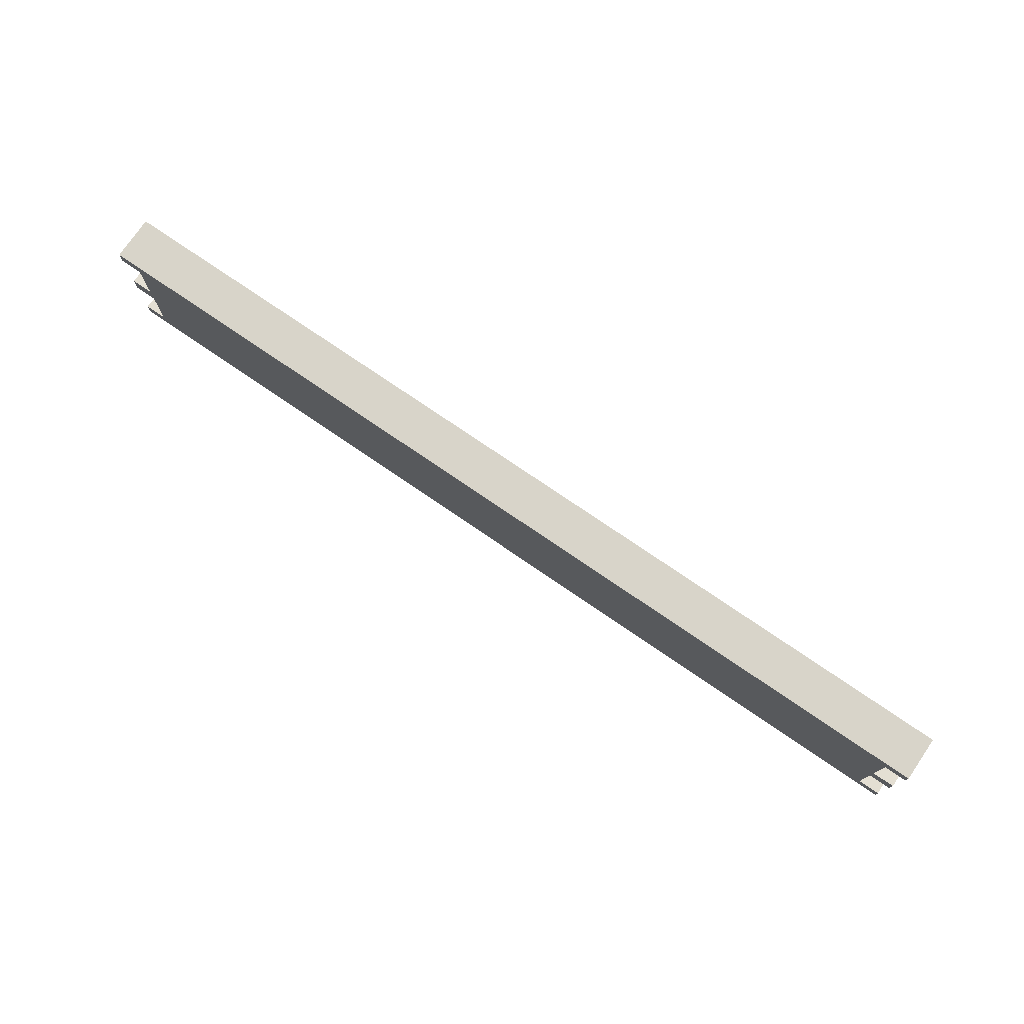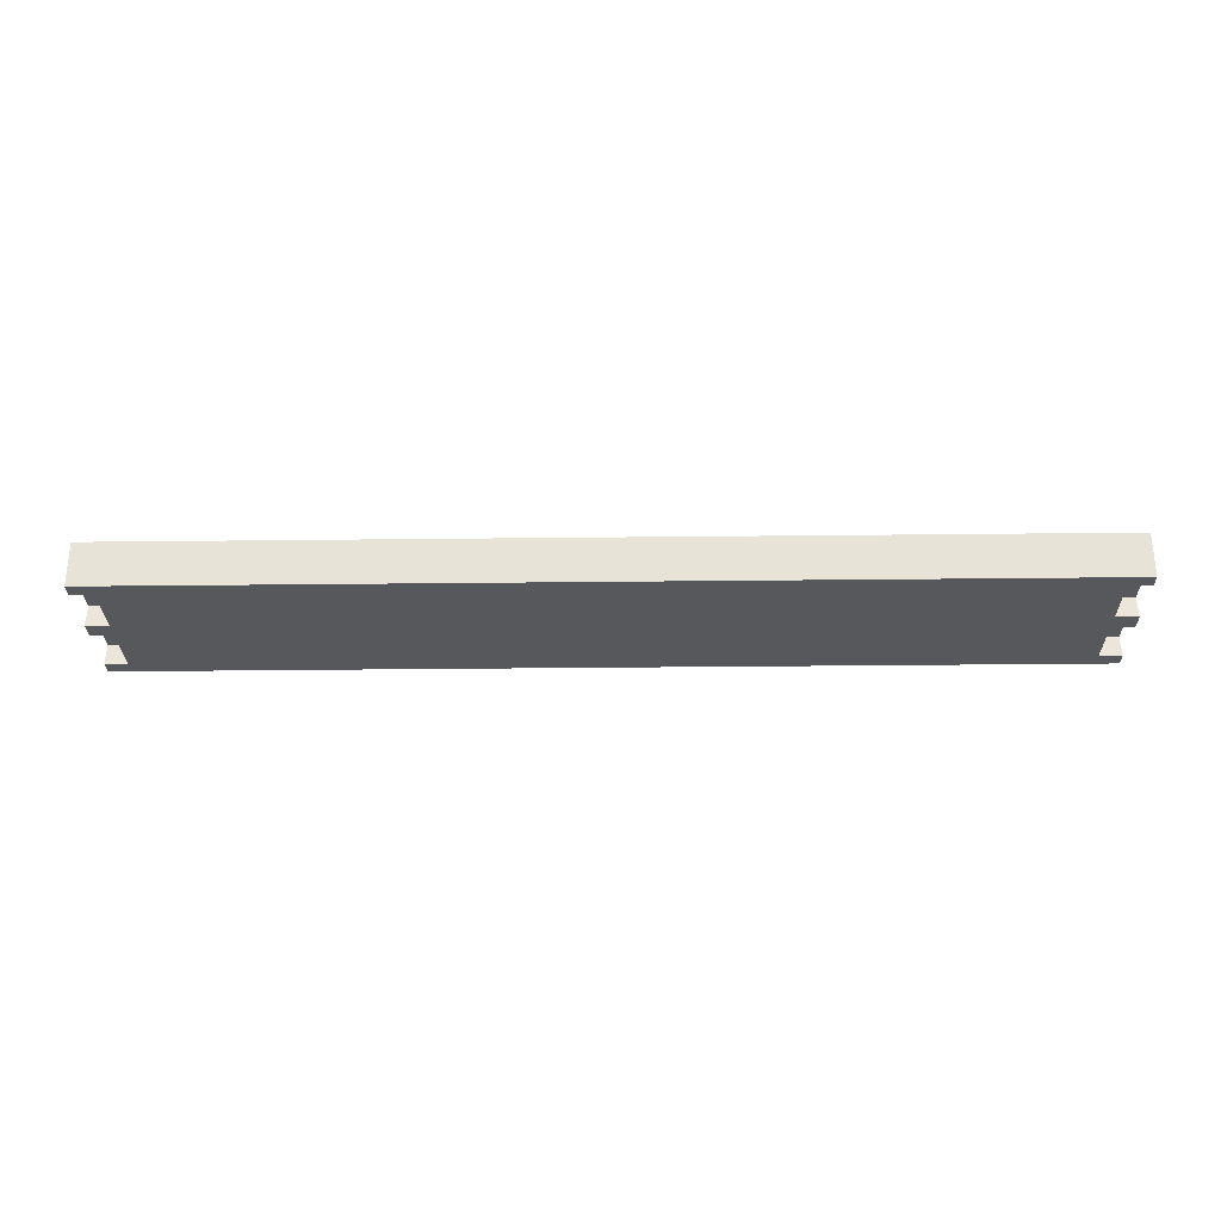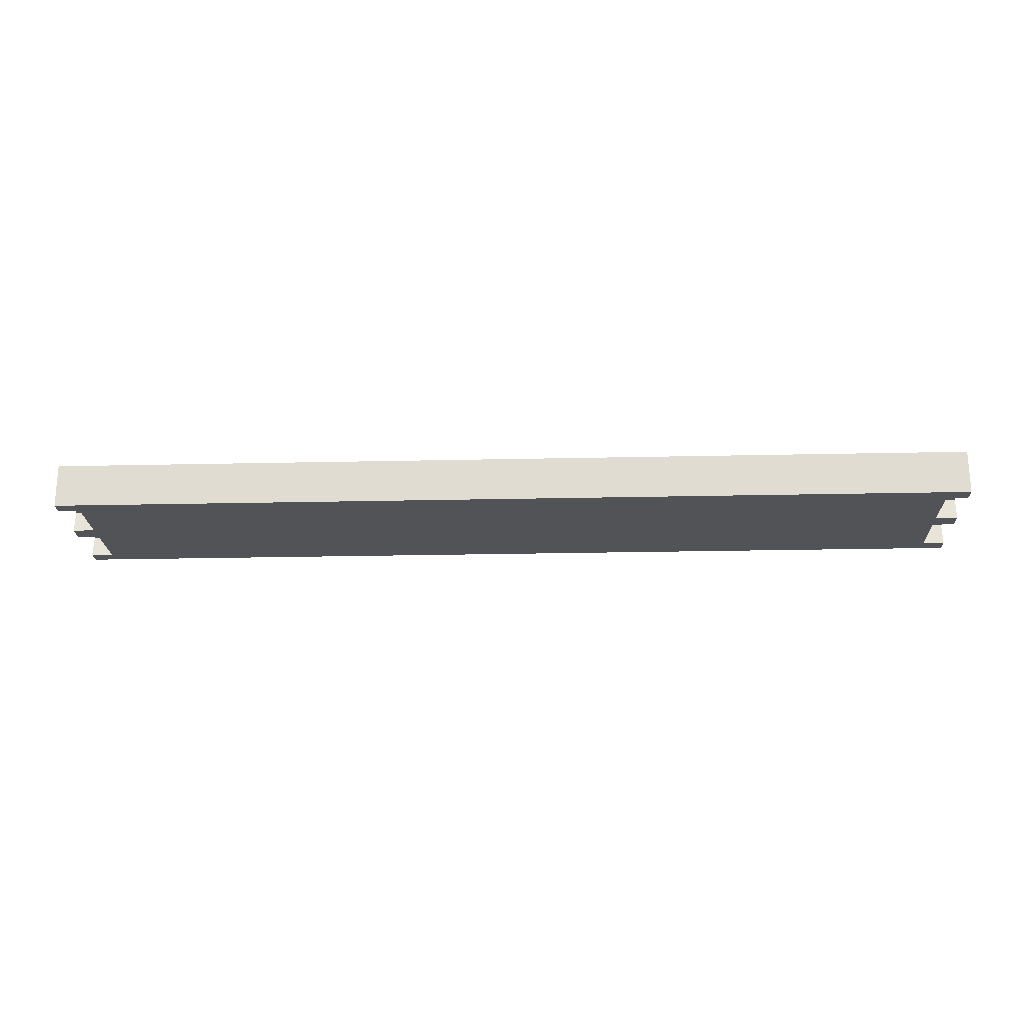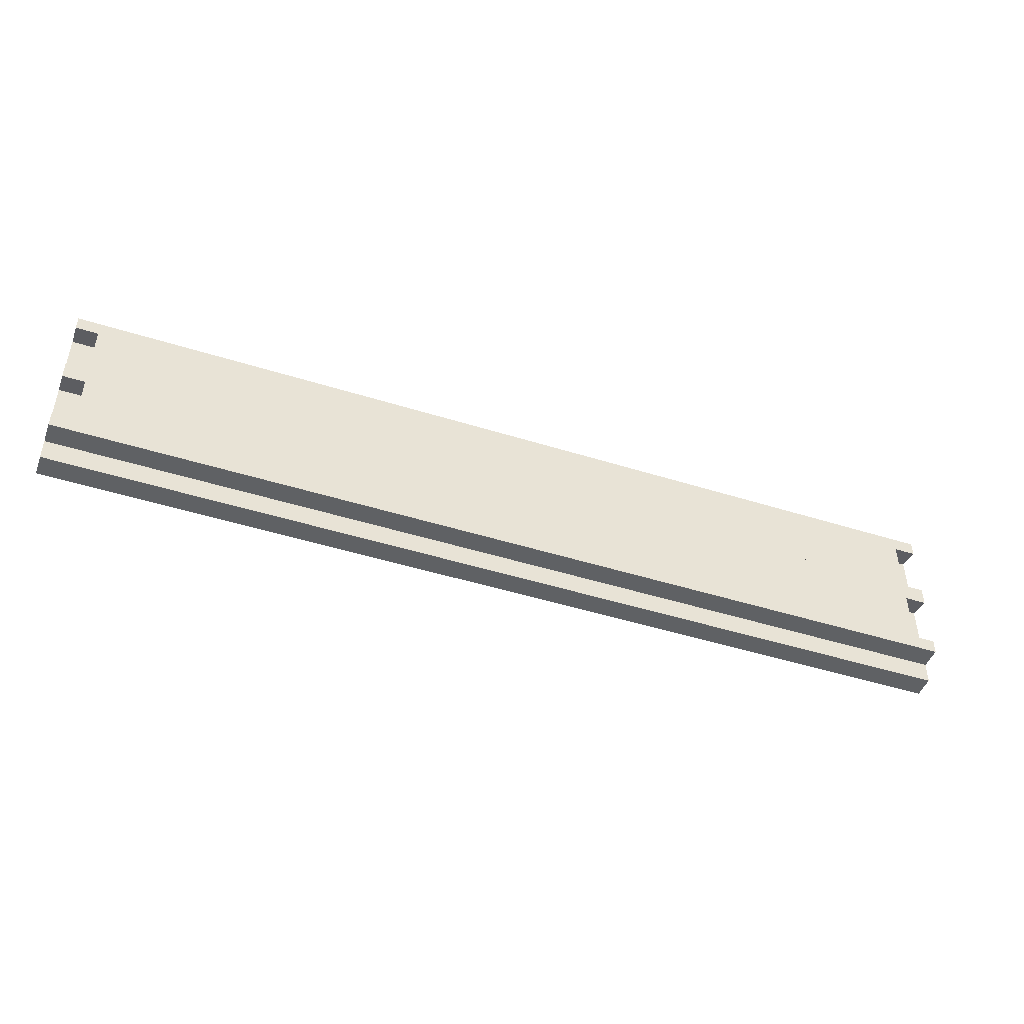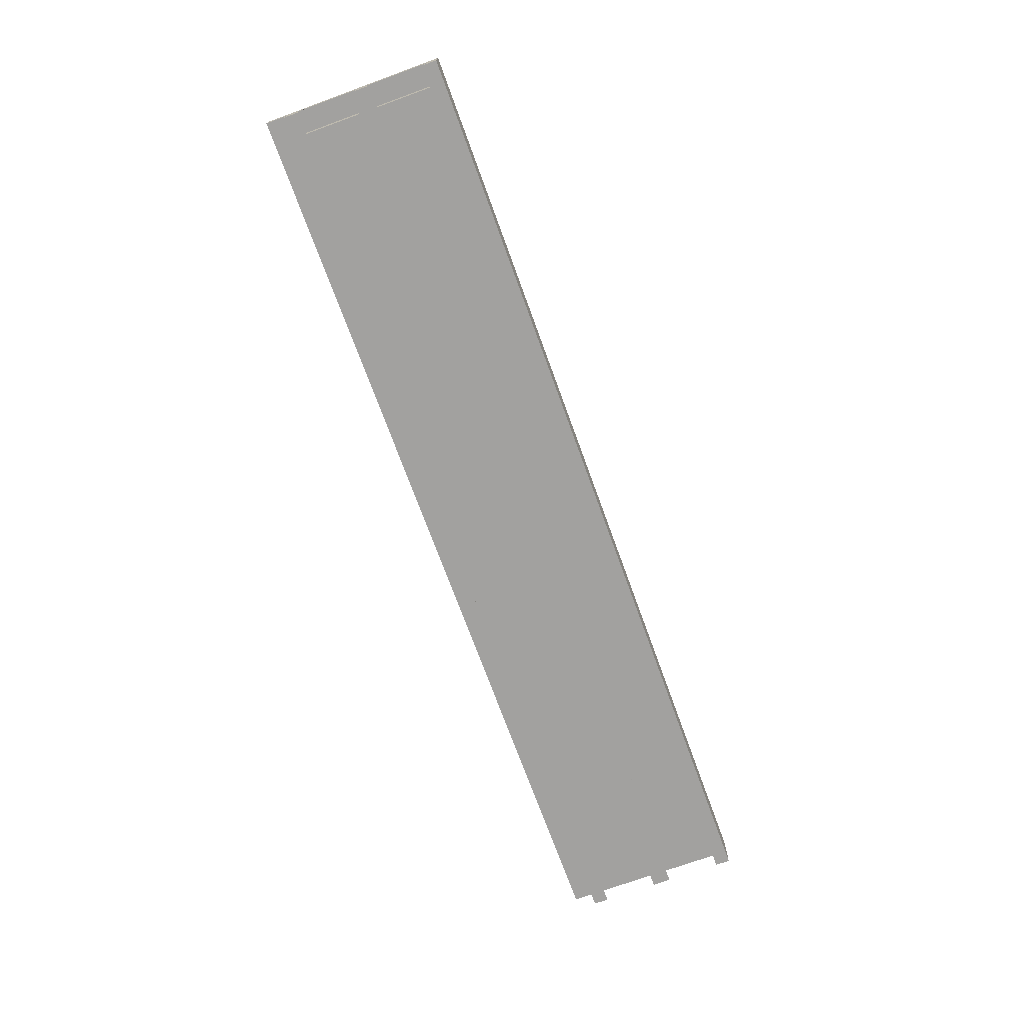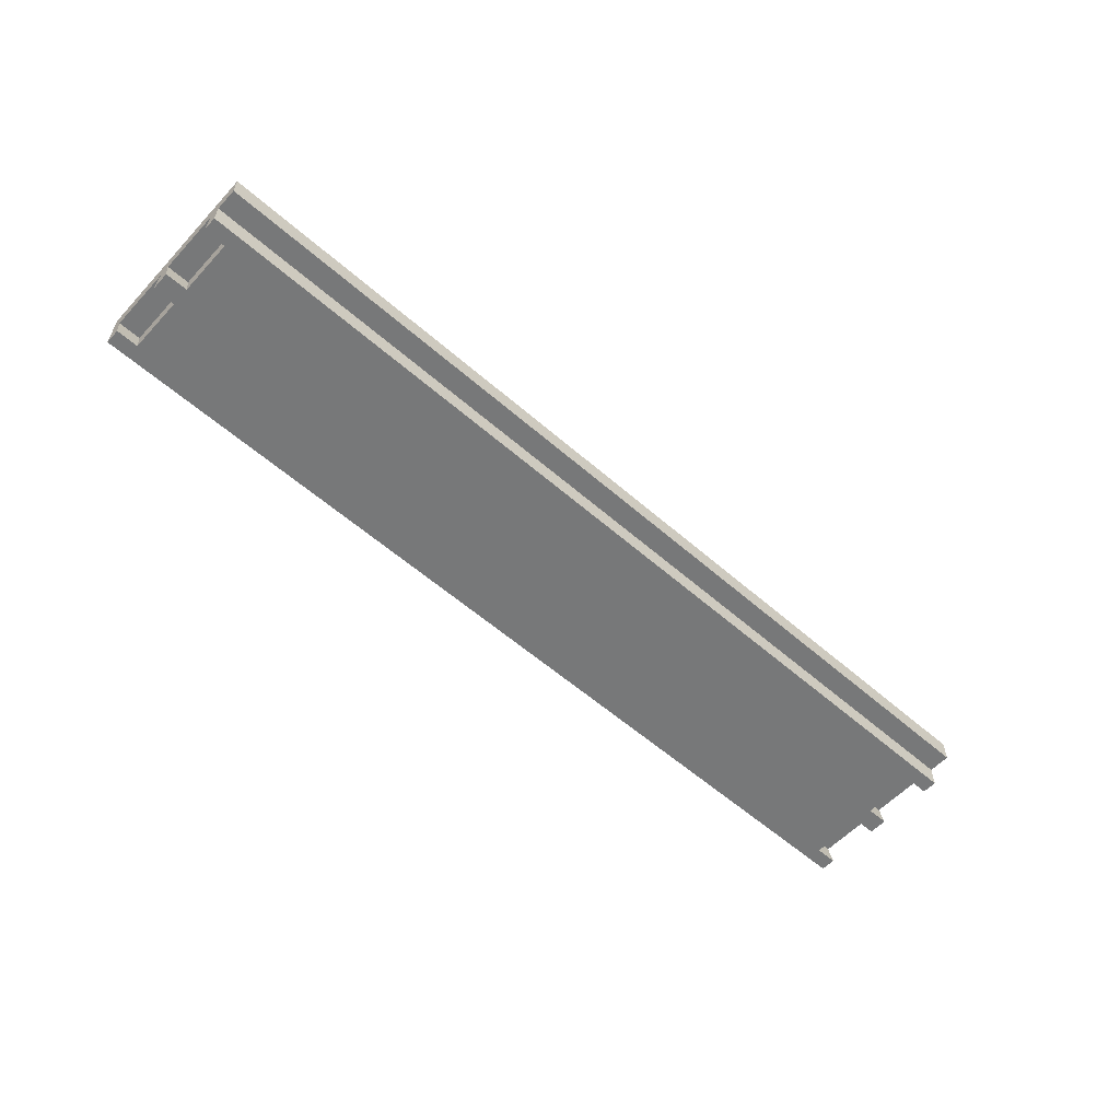
<metadata>
{"format":"obj","ext":"obj","renderer":"f3d","projection":"perspective","resolution":1024,"background":"white","views":[{"elev":75.7,"azim":-145.6,"up":"+Y"},{"elev":-28.8,"azim":-179.0,"up":"+Z"},{"elev":-21.8,"azim":-177.7,"up":"+Z"},{"elev":-46.1,"azim":160.1,"up":"+Y"},{"elev":-72.2,"azim":110.0,"up":"+Z"},{"elev":-57.3,"azim":-42.3,"up":"+Z"}]}
</metadata>
<code>
o Group37/mesh51/mesh51-geometry#mesh51-geometry
v 0.4141 -0.03757 0.09128
v -0.002056 -0.1188 0.09128
v 0.4141 -0.1188 0.09128
v -0.002056 -0.03757 0.09128
v 0.4141 -0.1188 0.08143
v -0.002056 -0.03757 0.07158
v -0.002056 -0.0425 0.08143
v -0.002056 -0.1188 0.08143
v 0.4141 -0.0425 0.08143
v 0.4141 -0.03757 0.07158
v -0.002056 -0.109 0.08143
v 0.4141 -0.109 0.08143
v 0.4141 -0.04423 0.07158
v -0.002056 -0.04423 0.07158
v -0.002056 -0.07081 0.08143
v -0.002056 -0.1041 0.08143
v 0.4141 -0.1041 0.08143
v 0.4042 -0.04423 0.07158
v 0.007793 -0.04423 0.07158
v 0.007793 -0.07081 0.08143
v -0.002056 -0.07574 0.08143
v 0.4141 -0.109 0.07158
v -0.002056 -0.1023 0.07158
v 0.4141 -0.07574 0.08143
v 0.4042 -0.0425 0.08143
v 0.007793 -0.0425 0.08143
v -0.002056 -0.06908 0.07158
v -0.002056 -0.109 0.07158
v 0.007793 -0.1041 0.08143
v 0.007793 -0.1023 0.07158
v 0.4141 -0.1023 0.07158
v 0.4042 -0.07574 0.08143
v 0.4141 -0.07081 0.08143
v 0.4042 -0.06908 0.07158
v 0.007793 -0.06908 0.07158
v -0.002056 -0.07747 0.07158
v 0.007793 -0.07574 0.08143
v 0.4042 -0.1023 0.07158
v 0.4042 -0.1041 0.08143
v 0.4141 -0.07747 0.07158
v 0.4042 -0.07081 0.08143
v 0.4141 -0.06908 0.07158
v 0.007793 -0.07747 0.07158
v 0.4042 -0.07747 0.07158
f 1 2 3
f 2 1 4
f 3 2 1
f 4 1 2
f 2 5 3
f 3 5 2
f 5 1 3
f 3 1 5
f 1 6 4
f 4 6 1
f 4 7 2
f 2 7 4
f 5 2 8
f 8 2 5
f 1 5 9
f 9 5 1
f 6 1 10
f 10 1 6
f 7 4 6
f 6 4 7
f 7 8 2
f 2 8 7
f 11 5 8
f 8 5 11
f 9 5 12
f 12 5 9
f 1 9 10
f 10 9 1
f 13 6 10
f 10 6 13
f 7 6 14
f 14 6 7
f 8 7 15
f 15 7 8
f 5 11 12
f 12 11 5
f 8 16 11
f 11 16 8
f 9 12 17
f 17 12 9
f 10 9 13
f 13 9 10
f 18 6 13
f 13 6 18
f 6 19 14
f 14 19 6
f 19 7 14
f 14 7 19
f 7 20 15
f 15 20 7
f 8 15 21
f 21 15 8
f 11 22 12
f 12 22 11
f 8 21 16
f 16 21 8
f 23 11 16
f 16 11 23
f 22 17 12
f 12 17 22
f 9 17 24
f 24 17 9
f 25 13 9
f 9 13 25
f 19 6 18
f 18 6 19
f 13 25 18
f 18 25 13
f 7 19 26
f 26 19 7
f 20 7 26
f 26 7 20
f 20 27 15
f 15 27 20
f 27 21 15
f 15 21 27
f 22 11 28
f 28 11 22
f 21 29 16
f 16 29 21
f 11 23 28
f 28 23 11
f 16 30 23
f 23 30 16
f 17 22 31
f 31 22 17
f 17 32 24
f 24 32 17
f 9 24 33
f 33 24 9
f 33 25 9
f 9 25 33
f 34 19 18
f 18 19 34
f 25 34 18
f 18 34 25
f 19 20 26
f 26 20 19
f 27 20 35
f 35 20 27
f 21 27 36
f 36 27 21
f 23 22 28
f 28 22 23
f 29 21 37
f 37 21 29
f 30 16 29
f 29 16 30
f 31 23 30
f 30 23 31
f 22 23 31
f 31 23 22
f 38 17 31
f 31 17 38
f 32 17 39
f 39 17 32
f 32 40 24
f 24 40 32
f 40 33 24
f 24 33 40
f 25 33 41
f 41 33 25
f 19 34 35
f 35 34 19
f 34 25 41
f 41 25 34
f 20 19 35
f 35 19 20
f 42 27 35
f 35 27 42
f 27 43 36
f 36 43 27
f 43 21 36
f 36 21 43
f 21 43 37
f 37 43 21
f 43 29 37
f 37 29 43
f 29 43 30
f 30 43 29
f 31 30 38
f 38 30 31
f 17 38 39
f 39 38 17
f 38 32 39
f 39 32 38
f 40 32 44
f 44 32 40
f 33 40 42
f 42 40 33
f 33 34 41
f 41 34 33
f 42 35 34
f 34 35 42
f 40 27 42
f 42 27 40
f 43 27 44
f 44 27 43
f 43 38 30
f 30 38 43
f 32 38 44
f 44 38 32
f 44 27 40
f 40 27 44
f 34 33 42
f 42 33 34
f 38 43 44
f 44 43 38

</code>
